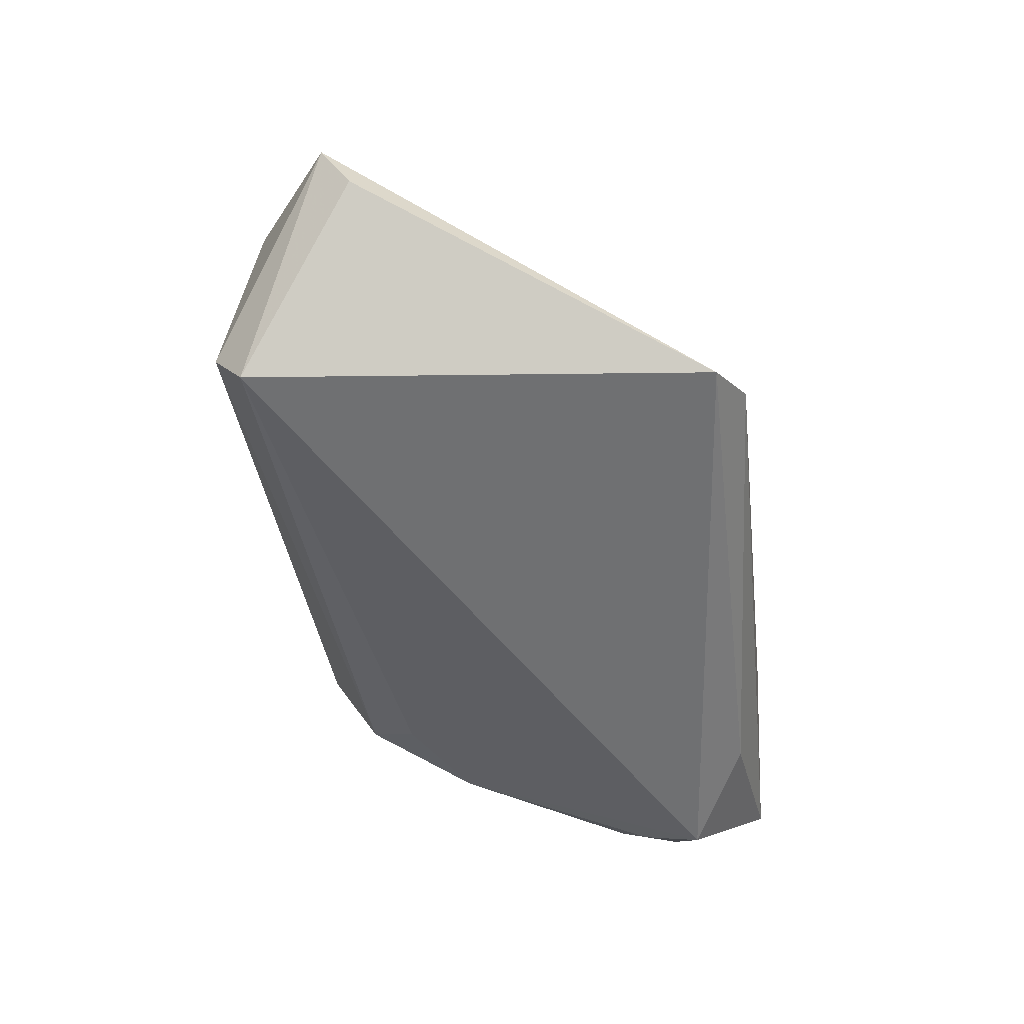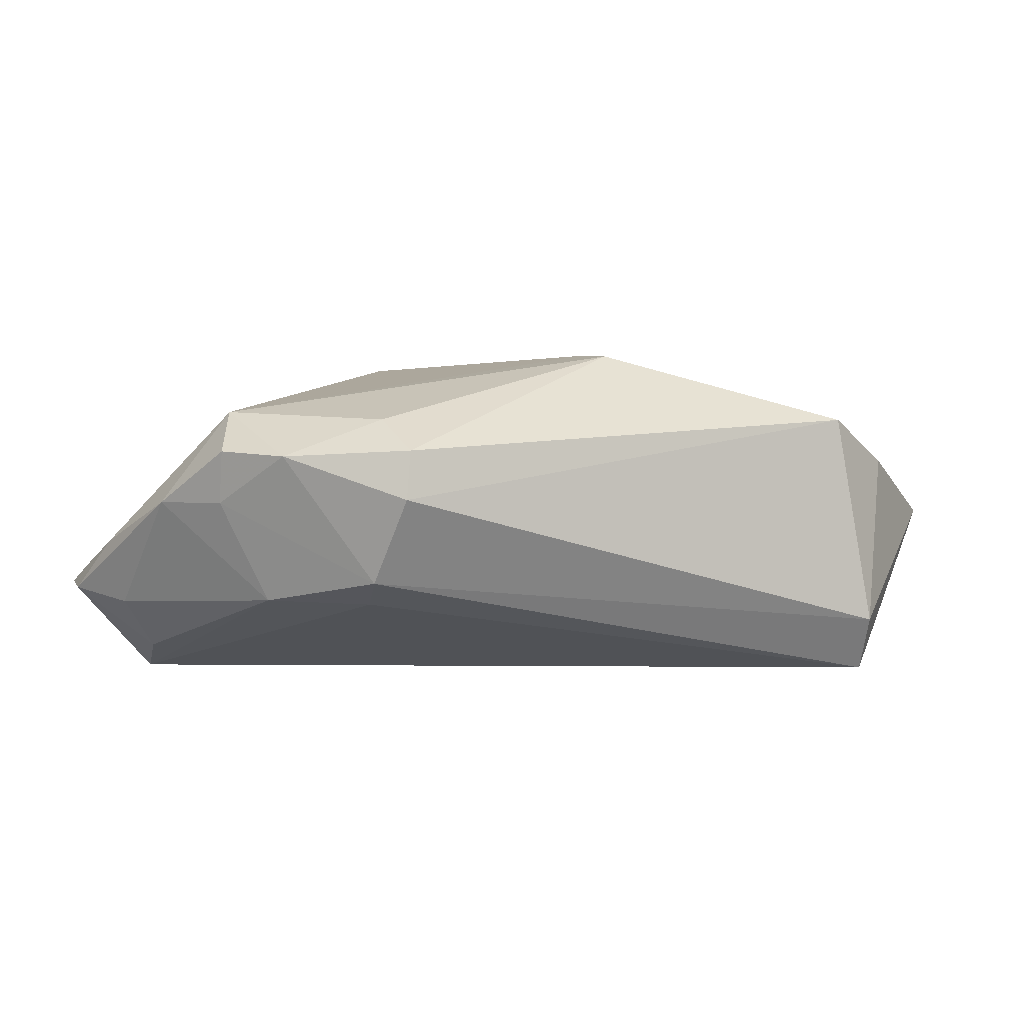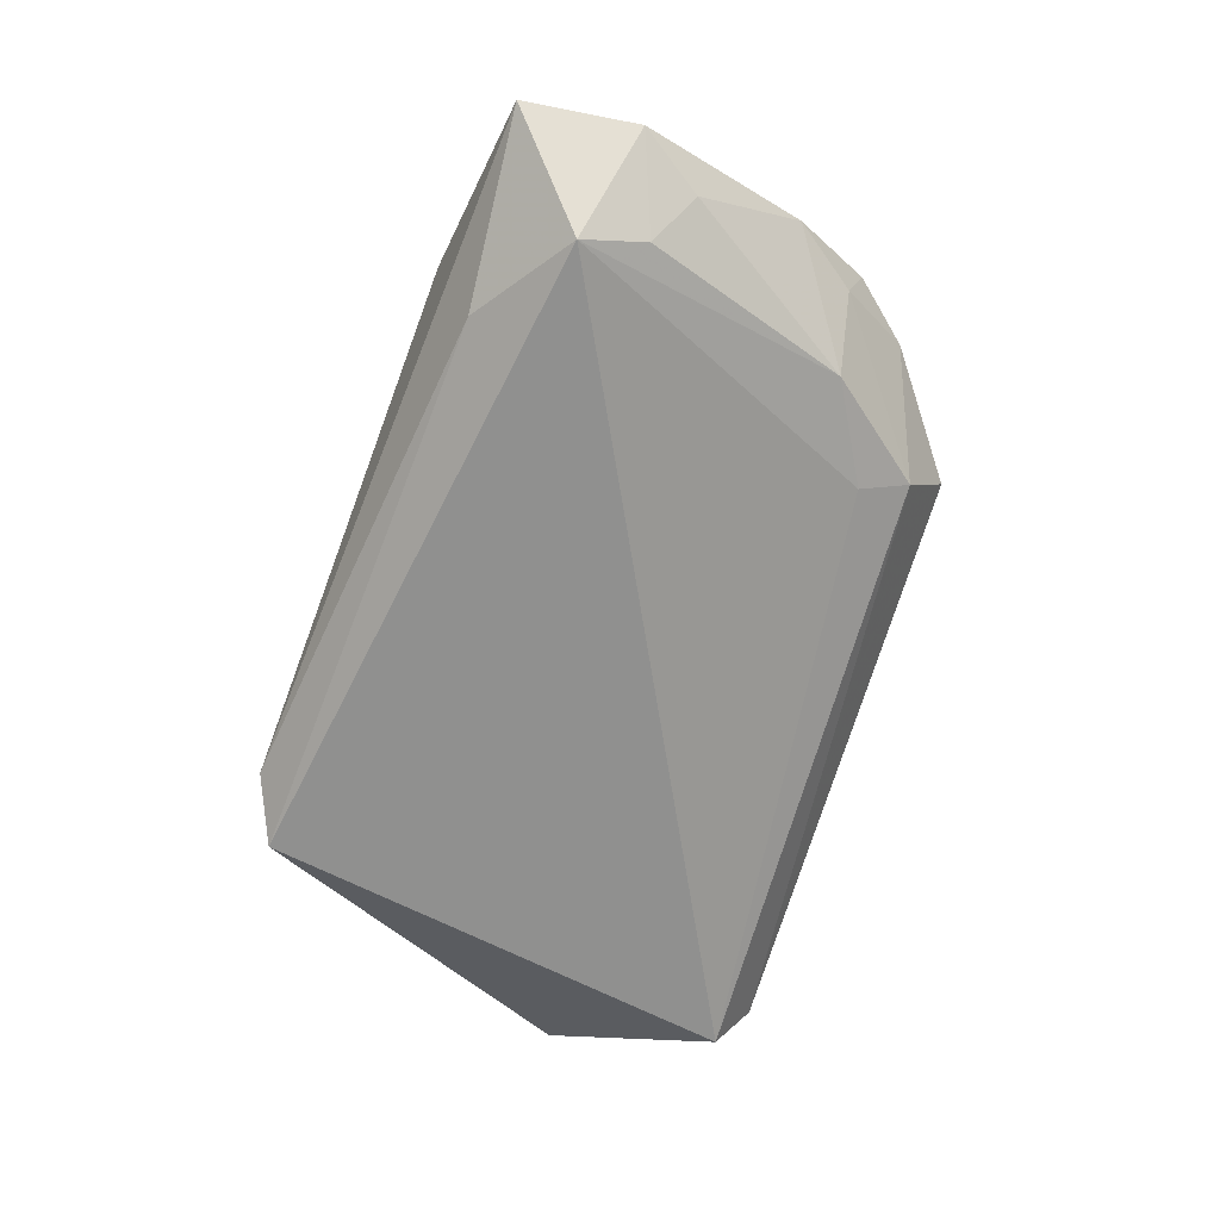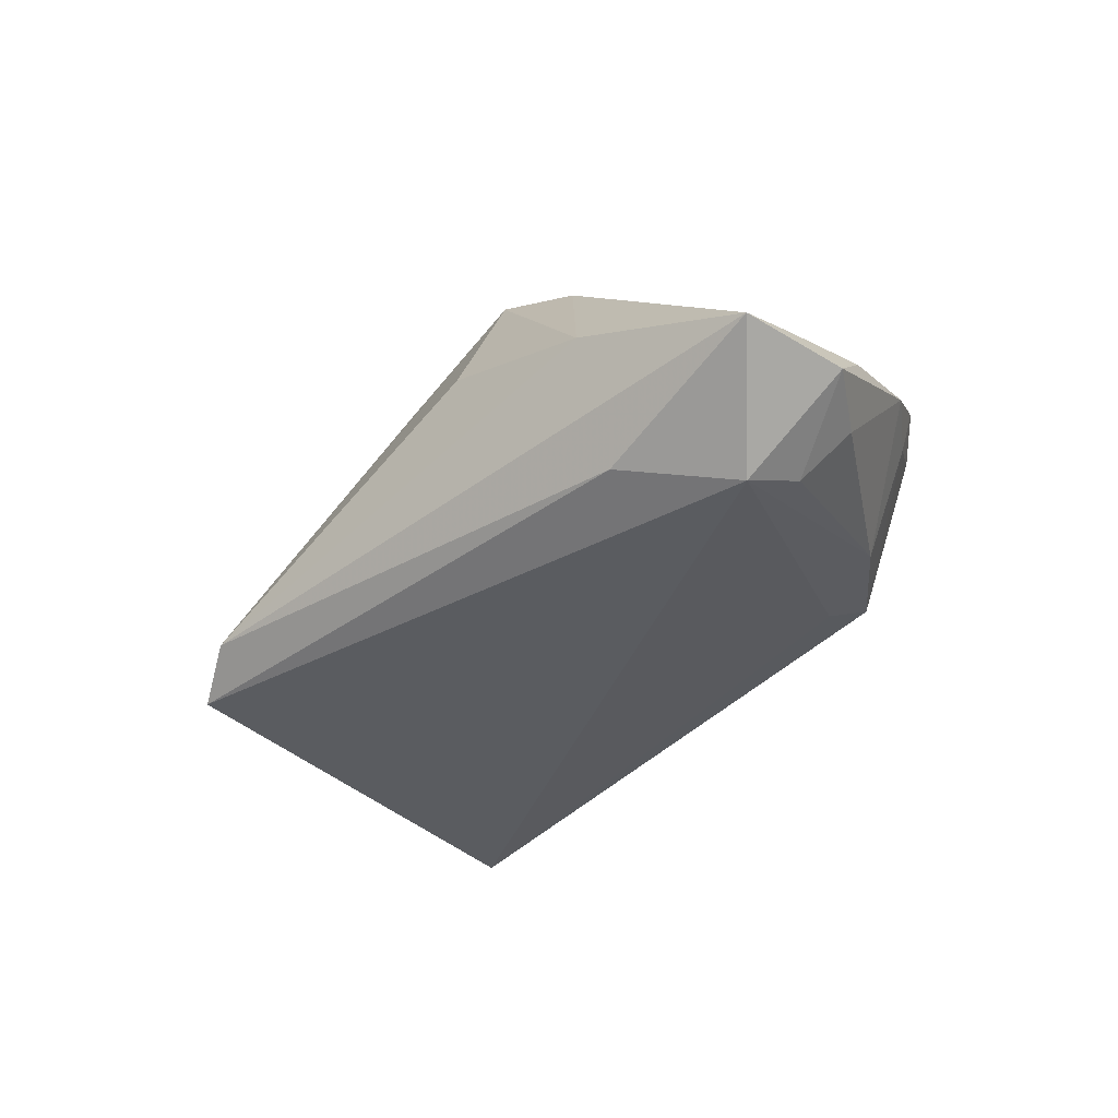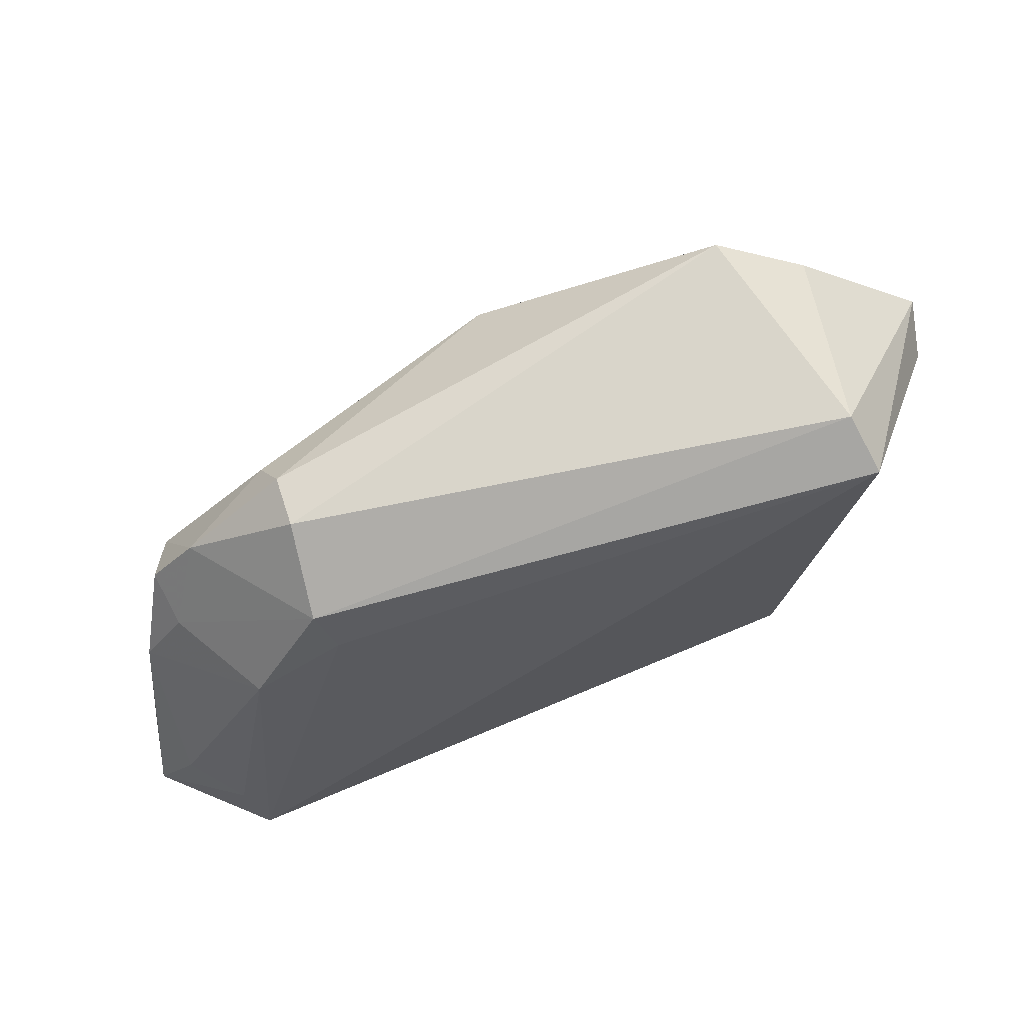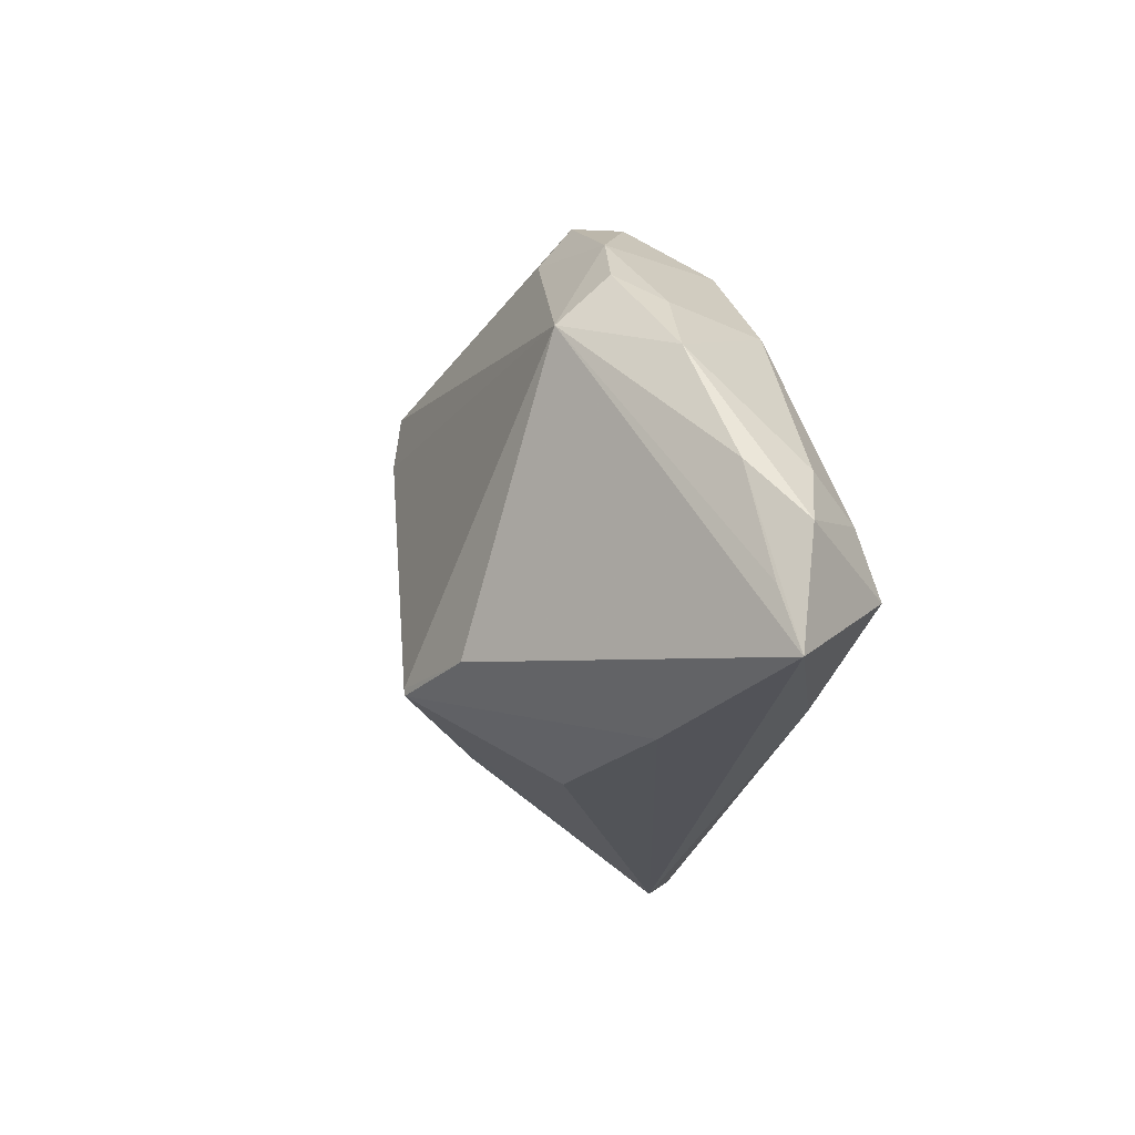
<metadata>
{"format":"obj","ext":"obj","renderer":"f3d","projection":"perspective","resolution":1024,"background":"white","views":[{"elev":-54.9,"azim":-82.7,"up":"+Z"},{"elev":-1.6,"azim":154.4,"up":"+Z"},{"elev":-65.6,"azim":69.1,"up":"+Z"},{"elev":-33.8,"azim":42.5,"up":"+Z"},{"elev":72.3,"azim":156.3,"up":"+Y"},{"elev":-23.4,"azim":76.3,"up":"+Y"}]}
</metadata>
<code>
v 0.03299 -0.0281 -0.01744
v 0.04305 0.007687 0.01185
v 0.01132 -0.02138 0.0211
v 0.04699 -0.01355 -0.01803
v -0.007954 0.01786 0.01933
v 0.02817 0.01797 -0.01226
v 0.03908 0.01125 -0.01177
v 0.02227 -0.02192 0.01696
v 0.0452 0.01083 0.0002874
v 0.02803 0.02972 0.0003254
v -0.0318 -0.02866 -0.0211
v 0.02863 0.02315 0.01033
v 0.04014 0.01987 0.005711
v 0.01127 -0.02214 0.02098
v -0.01687 0.01053 0.01614
v 0.05045 0.002982 0.0005563
v 0.05624 -0.01767 -0.01032
v -0.05624 0.01642 0.0004776
v -0.03831 0.0278 -0.0211
v -0.00328 -0.02372 0.01052
v -0.05473 0.01279 -0.005524
v -0.03709 0.03192 -0.01456
v 0.0298 0.0237 -0.009641
v 0.05358 -0.02345 -0.007269
v 0.04543 -0.02085 -0.0211
v 0.05371 -0.01063 -0.004198
v -0.02564 -0.03222 -0.01683
v -0.04213 0.02718 0.006793
v 0.04564 0.01292 0.006554
v 0.05174 -0.01015 -0.01213
v 0.02748 0.02946 0.006229
v 0.05384 -0.03071 -0.009538
v -0.004194 0.01933 0.01996
v -0.004214 0.01278 0.0207
v 0.01271 -0.03132 0.003588
v 0.03207 -0.03222 -0.00149
v -0.03197 0.03222 0.01165
v -0.04241 0.02259 0.007318
f 18 14 15
f 25 11 19
f 22 19 18
f 18 19 21
f 21 11 18
f 19 11 21
f 34 15 14
f 23 22 10
f 19 22 23
f 1 25 32
f 11 25 1
f 14 35 36
f 32 8 36
f 36 8 14
f 27 35 14
f 27 36 35
f 32 36 27
f 18 11 27
f 27 1 32
f 11 1 27
f 33 31 37
f 10 22 37
f 37 31 10
f 15 34 37
f 3 34 14
f 14 8 3
f 6 25 19
f 19 23 6
f 2 3 8
f 2 26 16
f 2 8 32
f 33 34 2
f 34 3 2
f 20 27 14
f 20 14 18
f 18 27 20
f 5 34 33
f 33 37 5
f 5 37 34
f 28 22 18
f 28 37 22
f 18 15 38
f 15 37 38
f 38 28 18
f 37 28 38
f 25 6 7
f 7 6 23
f 23 9 7
f 7 9 16
f 16 30 7
f 32 25 17
f 17 26 32
f 16 26 17
f 17 30 16
f 32 26 24
f 24 2 32
f 26 2 24
f 16 9 29
f 29 2 16
f 12 31 33
f 33 2 12
f 25 7 4
f 4 7 30
f 4 17 25
f 30 17 4
f 13 9 23
f 13 29 9
f 13 23 10
f 10 31 13
f 31 12 13
f 2 29 13
f 13 12 2

</code>
